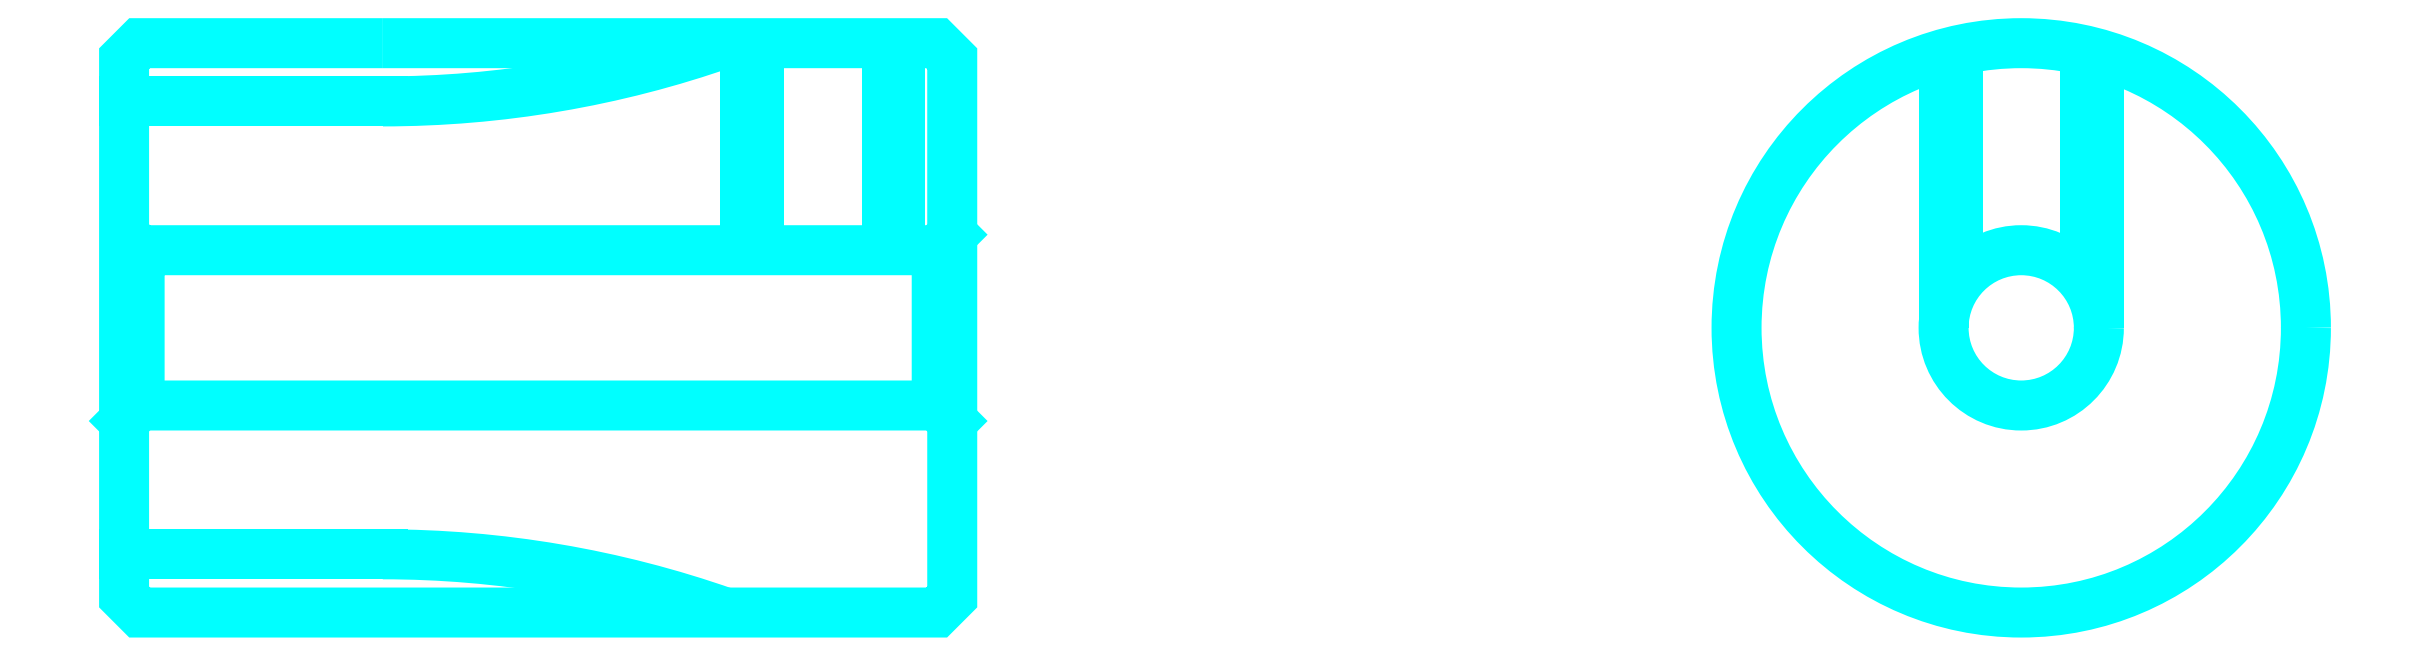
<metadata>
{"format":"dxf","ext":"dxf","renderer":"ezdxf+matplotlib","layout":"modelspace","background":"white","min_lineweight":24,"dpi":150}
</metadata>
<code>
0
SECTION
2
ENTITIES
0
LINE
8
0
10
17.08
20
22.42
30
0
11
22.08
21
22.42
31
0
0
LINE
8
0
10
17.08
20
13.67
30
0
11
22.08
21
13.67
31
0
0
LINE
8
0
10
33.08
20
19.85
30
0
11
32.78
21
19.55
31
0
0
LINE
8
0
10
33.08
20
16.25
30
0
11
32.78
21
16.55
31
0
0
LINE
8
0
10
17.08
20
16.25
30
0
11
17.38
21
16.55
31
0
0
POLYLINE
8
0
66
1
10
0
20
0
30
0
70
2
0
VERTEX
8
0
10
22.08
20
23.55
30
0
70
0
0
VERTEX
8
0
10
22.08
20
23.55
30
0
70
0
0
VERTEX
8
0
10
17.38
20
23.55
30
0
70
0
0
VERTEX
8
0
10
17.08
20
23.25
30
0
70
0
0
VERTEX
8
0
10
17.08
20
16.25
30
0
70
0
0
SEQEND
8
0
0
POLYLINE
8
0
66
1
10
0
20
0
30
0
70
2
0
VERTEX
8
0
10
17.08
20
16.25
30
0
70
0
0
VERTEX
8
0
10
17.08
20
12.85
30
0
70
0
0
VERTEX
8
0
10
17.38
20
12.55
30
0
70
0
0
VERTEX
8
0
10
22.08
20
12.55
30
0
70
0
0
VERTEX
8
0
10
22.08
20
12.55
30
0
70
0
0
VERTEX
8
0
10
22.08
20
12.55
30
0
70
0
0
VERTEX
8
0
10
32.78
20
12.55
30
0
70
0
0
VERTEX
8
0
10
33.08
20
12.85
30
0
70
0
0
VERTEX
8
0
10
33.08
20
23.25
30
0
70
0
0
VERTEX
8
0
10
32.78
20
23.55
30
0
70
0
0
VERTEX
8
0
10
22.08
20
23.55
30
0
70
0
0
VERTEX
8
0
10
22.08
20
23.55
30
0
70
0
0
SEQEND
8
0
0
POLYLINE
8
0
66
1
10
0
20
0
30
0
70
2
0
VERTEX
8
0
10
17.08
20
19.85
30
0
70
0
0
VERTEX
8
0
10
17.38
20
19.55
30
0
70
0
0
VERTEX
8
0
10
17.38
20
16.55
30
0
70
0
0
VERTEX
8
0
10
32.78
20
16.55
30
0
70
0
0
VERTEX
8
0
10
32.78
20
19.55
30
0
70
0
0
VERTEX
8
0
10
17.38
20
19.55
30
0
70
0
0
SEQEND
8
0
0
ARC
8
0
10
22.08
20
-6.329
30
0
40
20
50
70.69
51
90
0
ARC
8
0
10
22.08
20
42.42
30
0
40
20
50
270
51
289.3
0
POLYLINE
8
0
66
1
10
0
20
0
30
0
70
2
0
VERTEX
8
0
10
32.08
20
23.55
30
0
70
0
0
VERTEX
8
0
10
32.08
20
19.55
30
0
70
0
0
SEQEND
8
0
0
POLYLINE
8
0
66
1
10
0
20
0
30
0
70
2
0
VERTEX
8
0
10
29.08
20
23.55
30
0
70
0
0
VERTEX
8
0
10
29.08
20
19.55
30
0
70
0
0
SEQEND
8
0
0
POLYLINE
8
0
66
1
10
0
20
0
30
0
70
2
0
VERTEX
8
0
10
31.81
20
23.55
30
0
70
0
0
VERTEX
8
0
10
31.81
20
19.55
30
0
70
0
0
SEQEND
8
0
0
POLYLINE
8
0
66
1
10
0
20
0
30
0
70
2
0
VERTEX
8
0
10
29.35
20
23.55
30
0
70
0
0
VERTEX
8
0
10
29.35
20
19.55
30
0
70
0
0
SEQEND
8
0
0
POLYLINE
8
0
66
1
10
0
20
0
30
0
70
2
0
VERTEX
8
0
10
52.23
20
18.05
30
0
70
0
0
VERTEX
8
0
10
52.23
20
23.34
30
0
70
0
0
SEQEND
8
0
0
POLYLINE
8
0
66
1
10
0
20
0
30
0
70
2
0
VERTEX
8
0
10
55.23
20
18.05
30
0
70
0
0
VERTEX
8
0
10
55.23
20
23.34
30
0
70
0
0
SEQEND
8
0
0
POLYLINE
8
0
66
1
10
0
20
0
30
0
70
2
0
VERTEX
8
0
10
52.5
20
18.9
30
0
70
0
0
VERTEX
8
0
10
52.5
20
23.41
30
0
70
0
0
SEQEND
8
0
0
POLYLINE
8
0
66
1
10
0
20
0
30
0
70
2
0
VERTEX
8
0
10
54.96
20
18.9
30
0
70
0
0
VERTEX
8
0
10
54.96
20
23.41
30
0
70
0
0
SEQEND
8
0
0
CIRCLE
8
0
10
53.73
20
18.05
30
0
40
1.5
0
CIRCLE
8
0
10
53.73
20
18.05
30
0
40
5.5
0
ENDSEC
0
EOF

</code>
